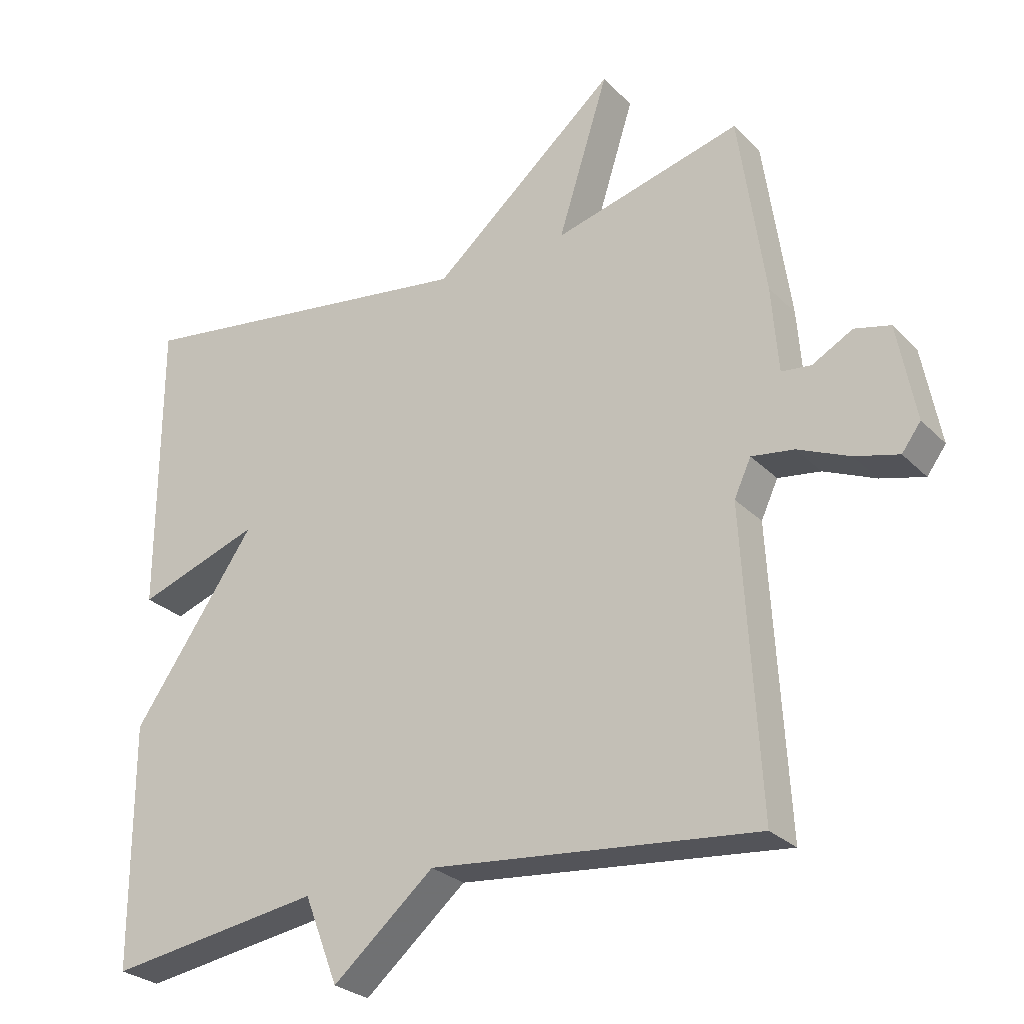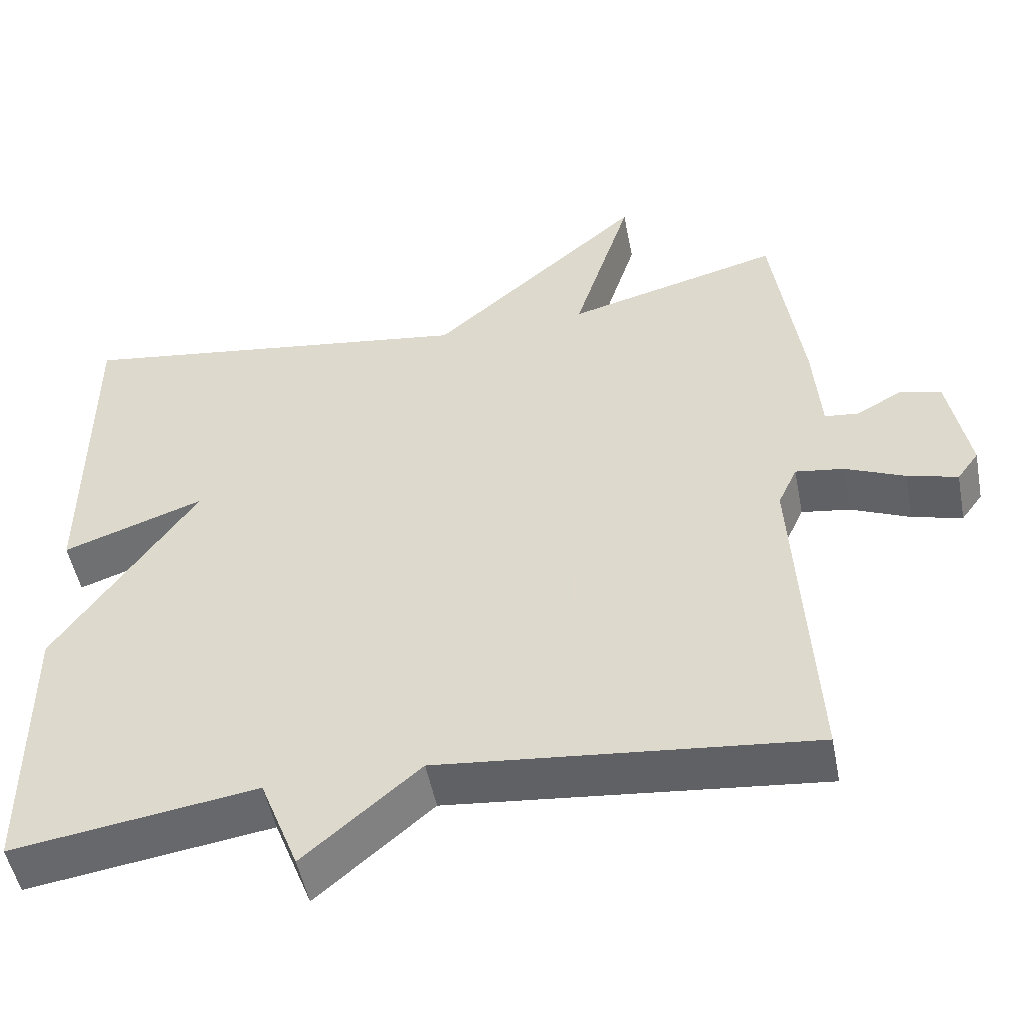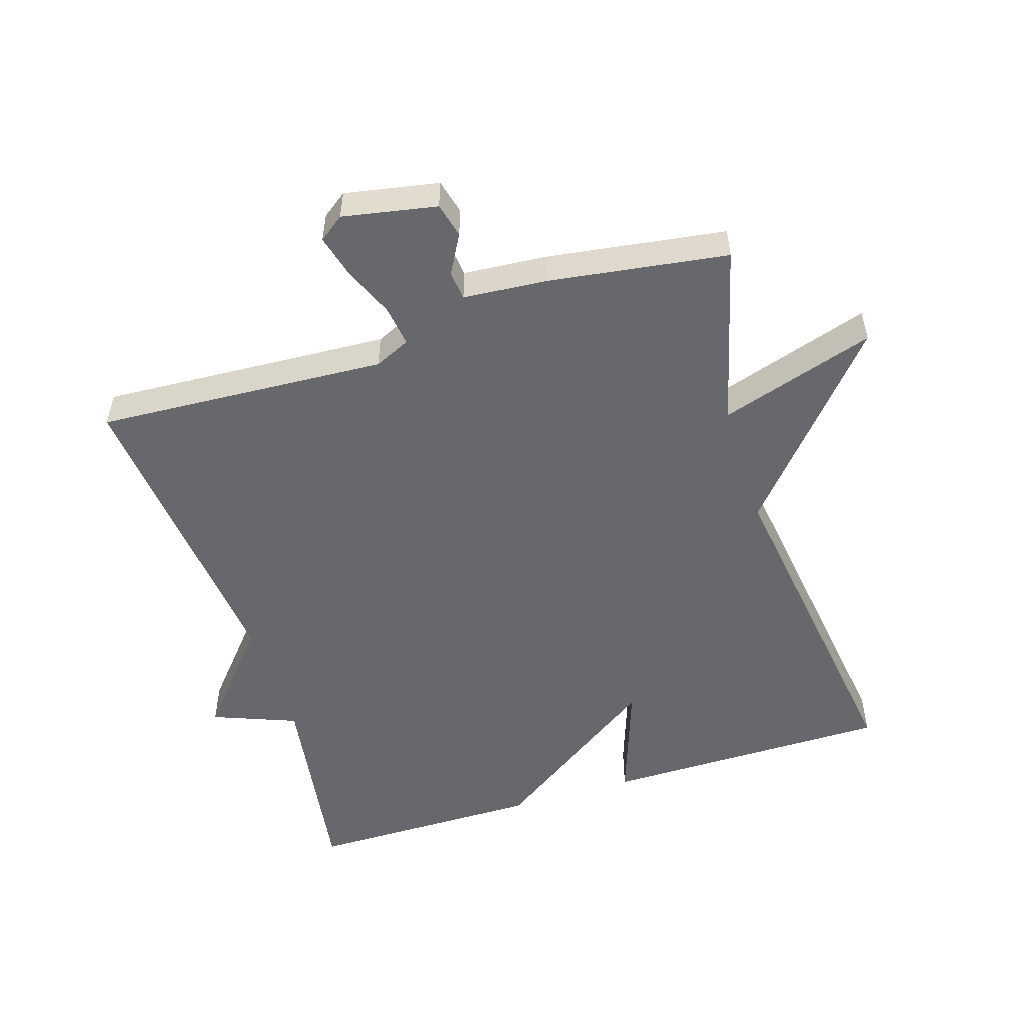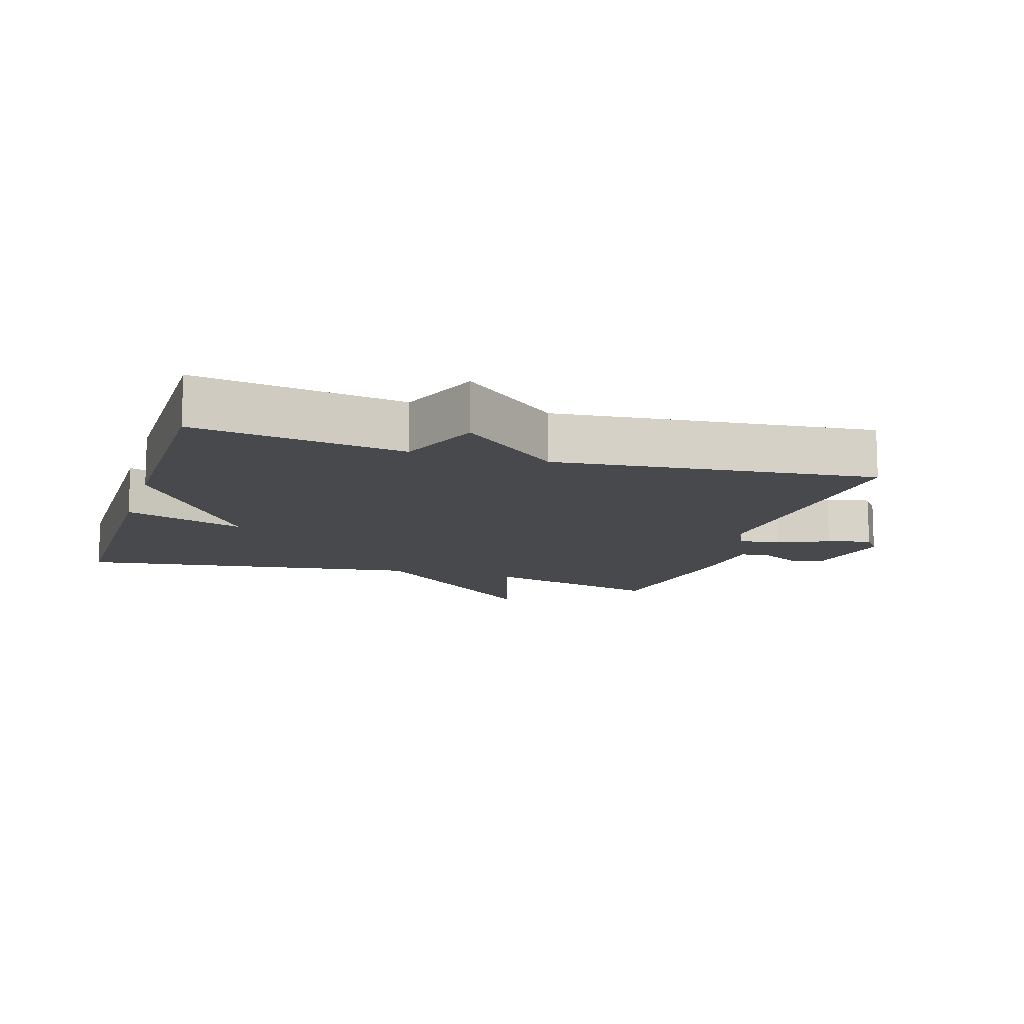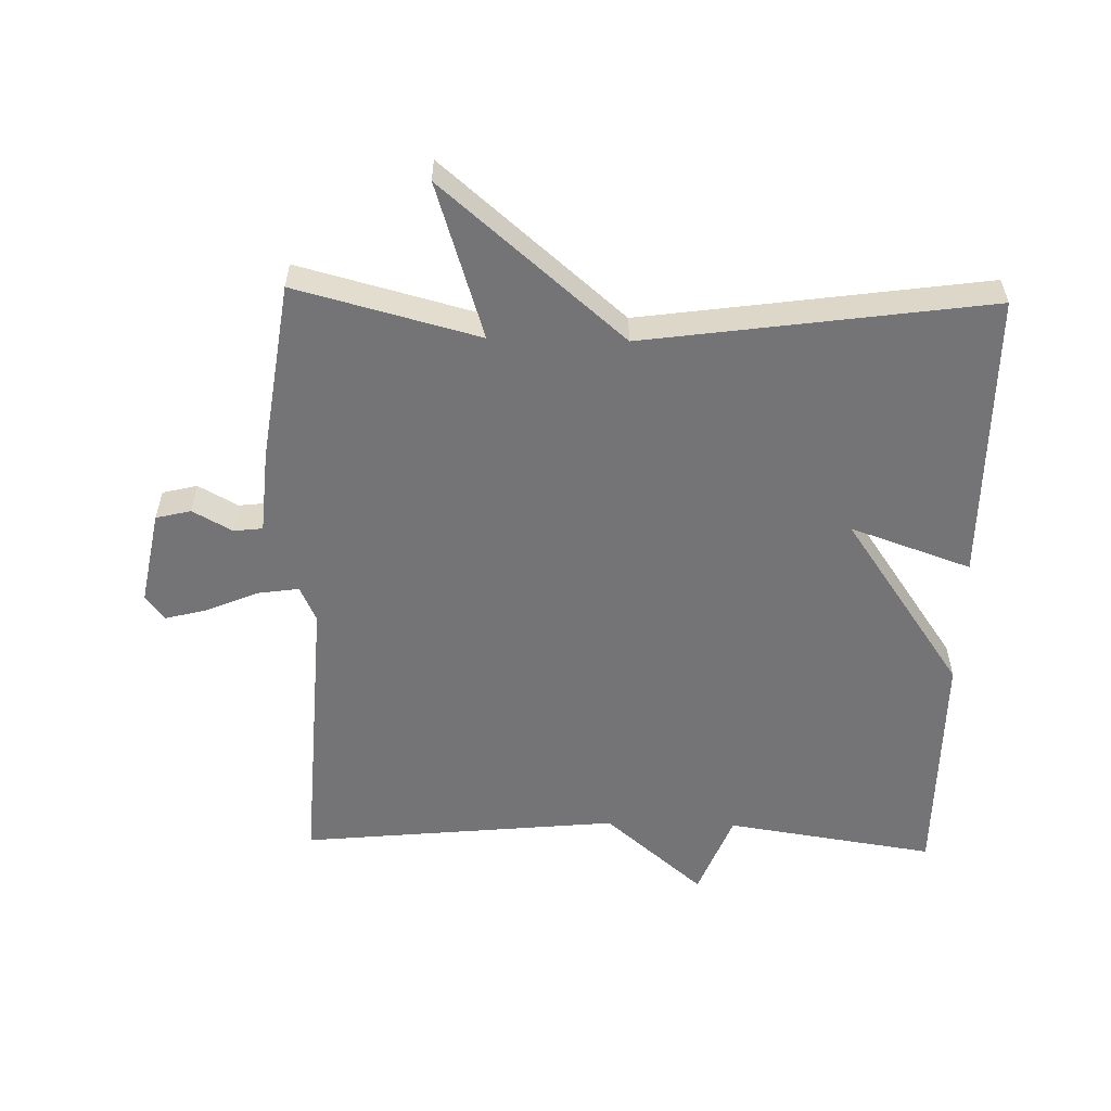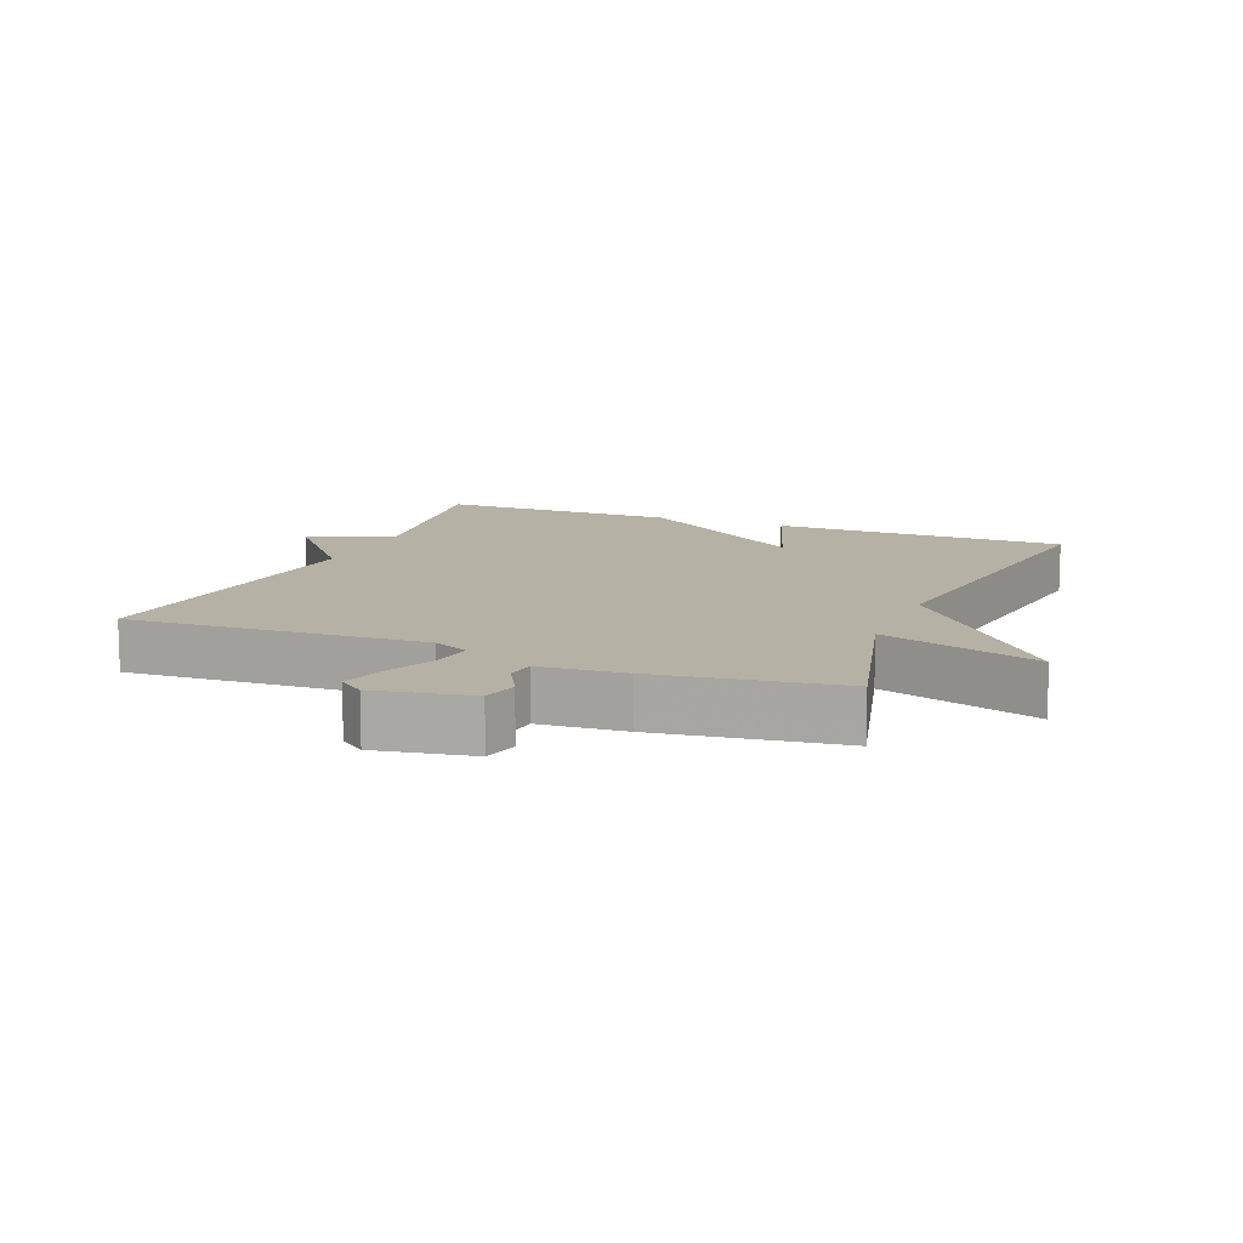
<metadata>
{"format":"obj","ext":"obj","renderer":"f3d","projection":"perspective","resolution":1024,"background":"white","views":[{"elev":-27.1,"azim":-146.0,"up":"+Z"},{"elev":-50.4,"azim":-169.1,"up":"+Z"},{"elev":-52.4,"azim":-72.5,"up":"+Y"},{"elev":-12.0,"azim":162.9,"up":"+Y"},{"elev":-56.3,"azim":-1.4,"up":"+Y"},{"elev":11.8,"azim":-67.8,"up":"+Y"}]}
</metadata>
<code>
v -0.5 0.07 -0.5
v -0.475 0.07 -0.059
v -0.5 0.07 -0.005
v -0.563 0.07 -0.014
v -0.64 0.07 -0.047
v -0.705 0.07 -0.064
v -0.733 0.07 -0.026
v -0.706 0.07 0.117
v -0.653 0.07 0.13
v -0.593 0.07 0.097
v -0.549 0.07 0.102
v -0.539 0.07 0.229
v -0.5 0.07 0.5
v -0.222 0.07 0.427
v -0.297 0.07 0.663
v -0.022 0.07 0.427
v 0.5 0.07 0.5
v 0.501 0.07 0.059
v 0.318 0.07 0.123
v 0.501 0.07 -0.141
v 0.5 0.07 -0.5
v 0.183 0.07 -0.452
v 0.133 0.07 -0.58
v -0.017 0.07 -0.452
v -0.5 0 -0.5
v -0.475 0 -0.059
v -0.5 0 -0.005
v -0.563 0 -0.014
v -0.64 0 -0.047
v -0.705 0 -0.064
v -0.733 0 -0.026
v -0.706 0 0.117
v -0.653 0 0.13
v -0.593 0 0.097
v -0.549 0 0.102
v -0.539 0 0.229
v -0.5 0 0.5
v -0.222 0 0.427
v -0.297 0 0.663
v -0.022 0 0.427
v 0.5 0 0.5
v 0.501 0 0.059
v 0.318 0 0.123
v 0.501 0 -0.141
v 0.5 0 -0.5
v 0.183 0 -0.452
v 0.133 0 -0.58
v -0.017 0 -0.452
f 22 23 24
f 19 20 21 22
f 19 22 24
f 16 17 18 19
f 14 15 16 19
f 14 19 24
f 13 14 24
f 12 13 24
f 11 12 24
f 10 11 24
f 8 9 10
f 7 8 10
f 6 7 10
f 5 6 10
f 4 5 10
f 3 4 10
f 3 10 24
f 2 3 24
f 1 2 24
f 48 47 46
f 46 45 44 43
f 48 46 43
f 43 42 41 40
f 43 40 39 38
f 48 43 38
f 48 38 37
f 48 37 36
f 48 36 35
f 48 35 34
f 34 33 32
f 34 32 31
f 34 31 30
f 34 30 29
f 34 29 28
f 34 28 27
f 48 34 27
f 48 27 26
f 48 26 25
f 1 25 26 2
f 2 26 27 3
f 3 27 28 4
f 4 28 29 5
f 5 29 30 6
f 6 30 31 7
f 7 31 32 8
f 8 32 33 9
f 9 33 34 10
f 10 34 35 11
f 11 35 36 12
f 12 36 37 13
f 13 37 38 14
f 14 38 39 15
f 15 39 40 16
f 16 40 41 17
f 17 41 42 18
f 18 42 43 19
f 19 43 44 20
f 20 44 45 21
f 21 45 46 22
f 22 46 47 23
f 23 47 48 24
f 24 48 25 1

</code>
